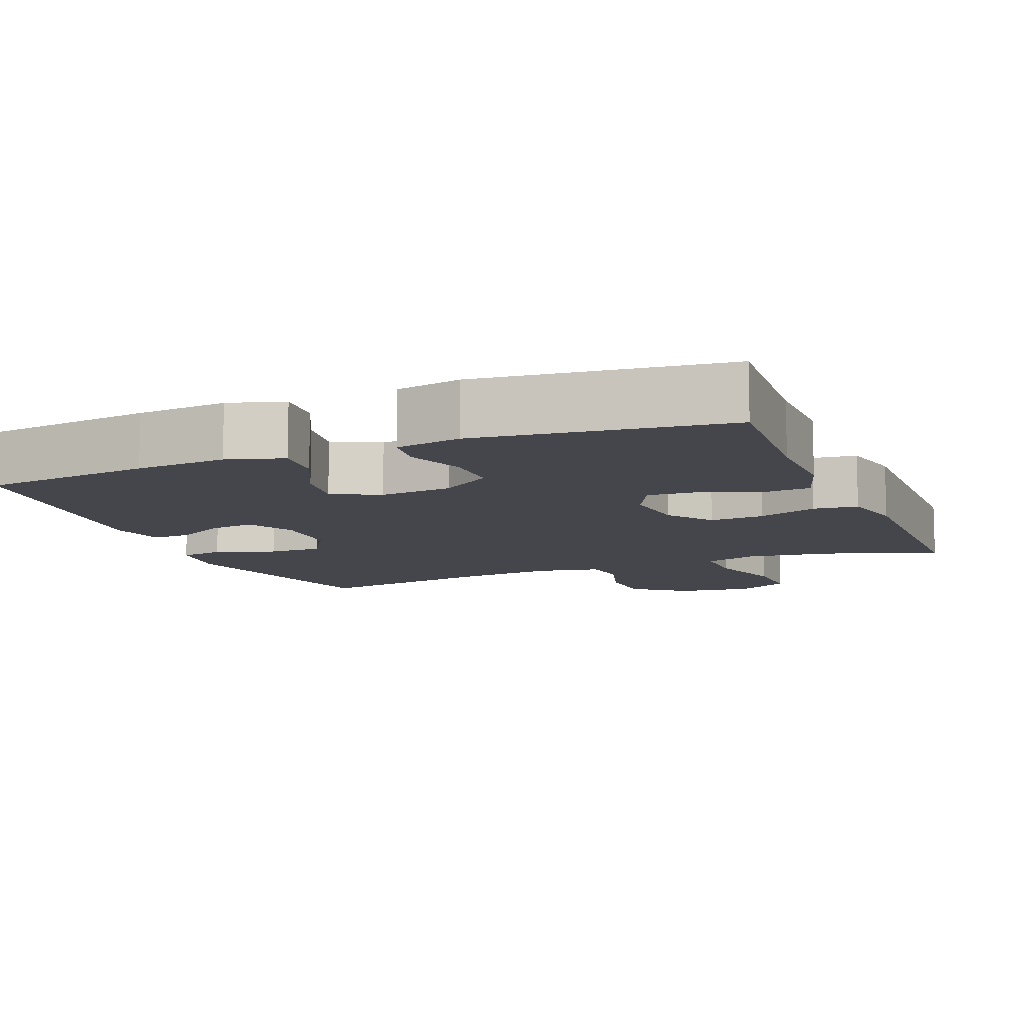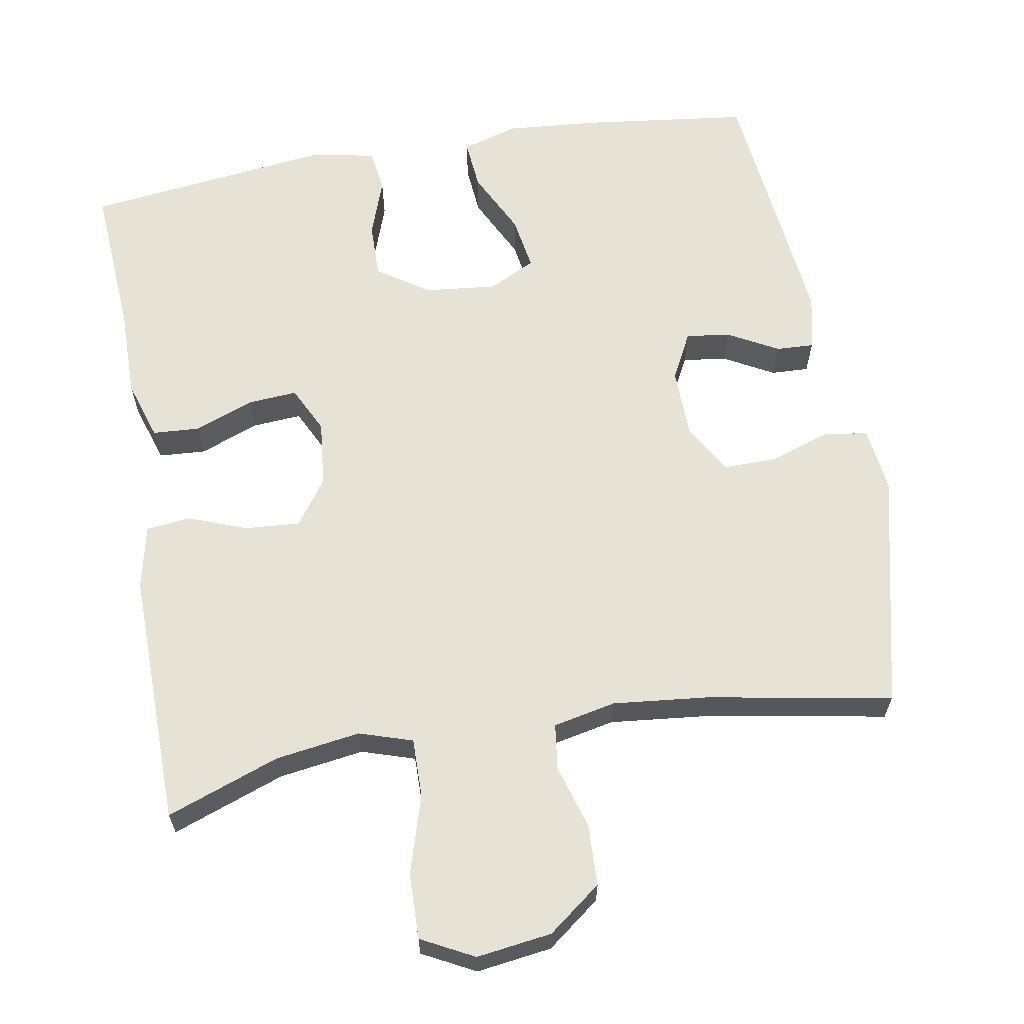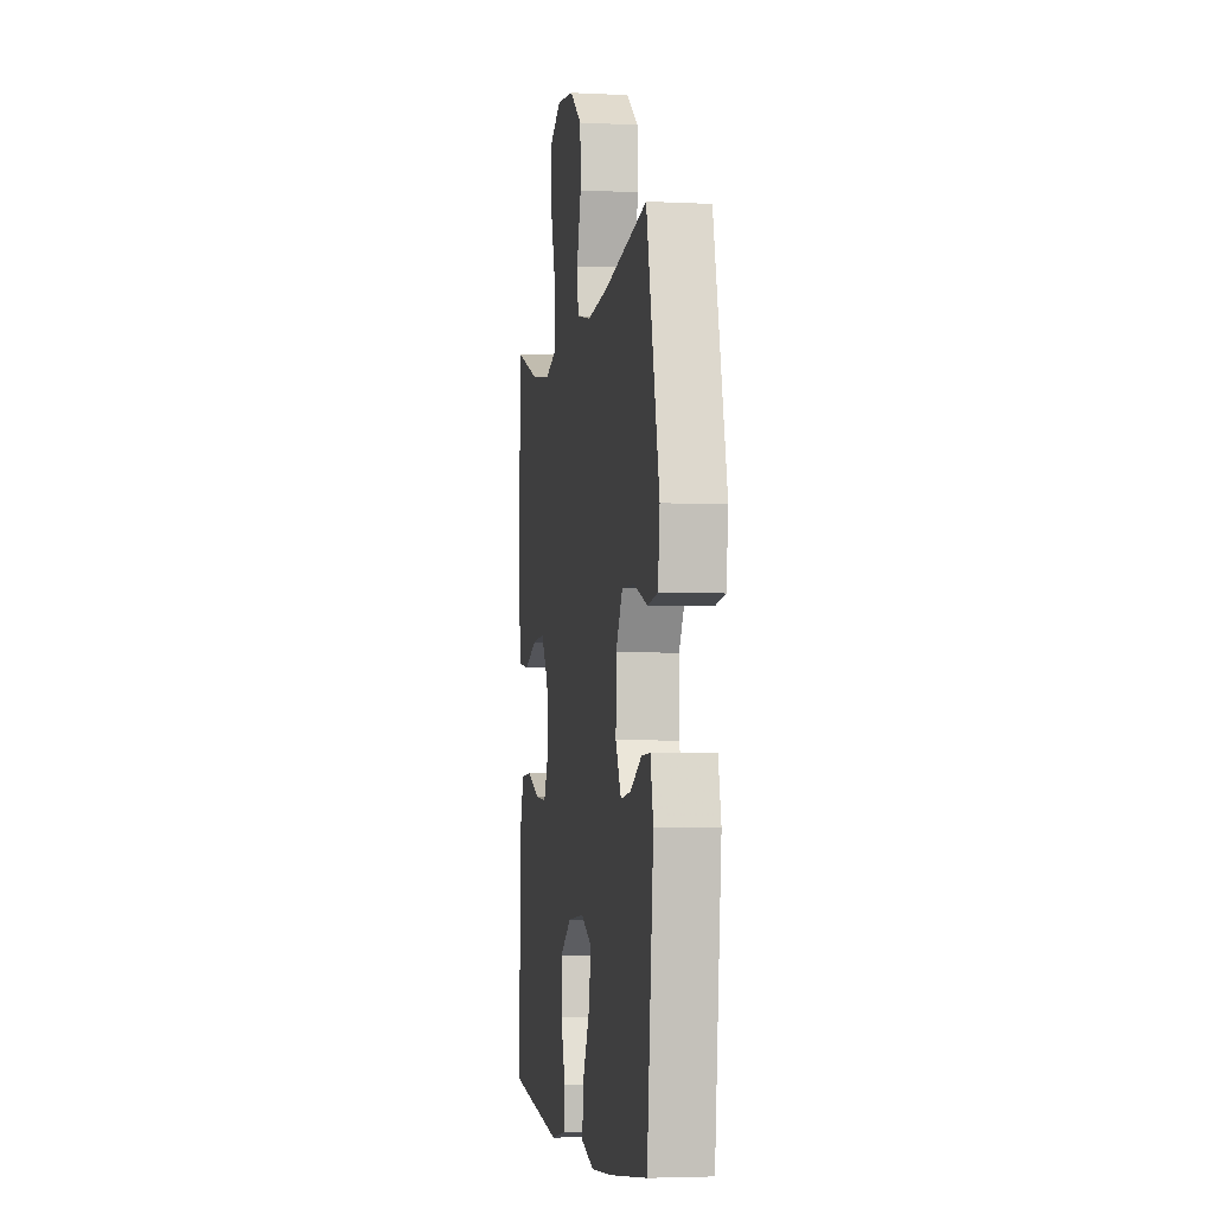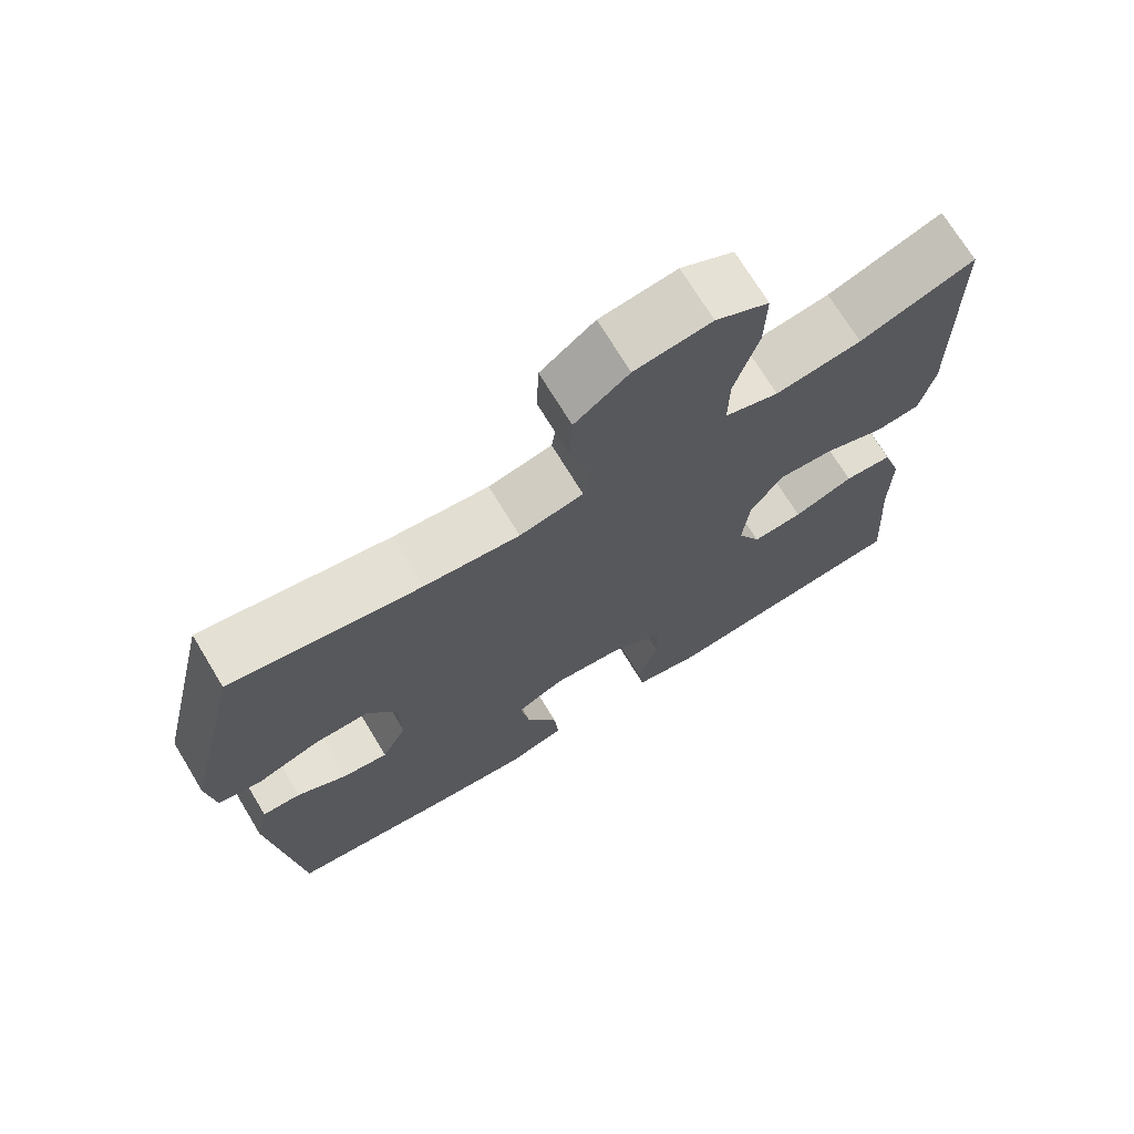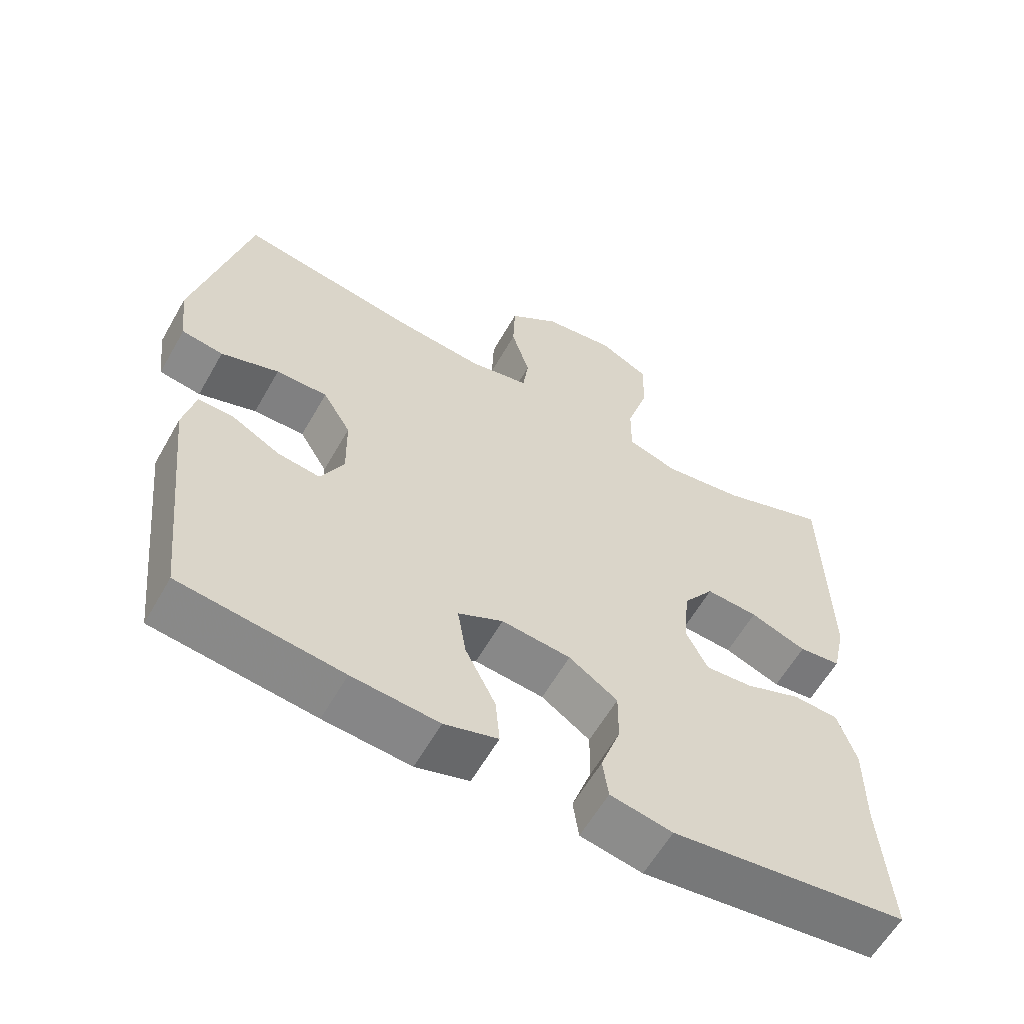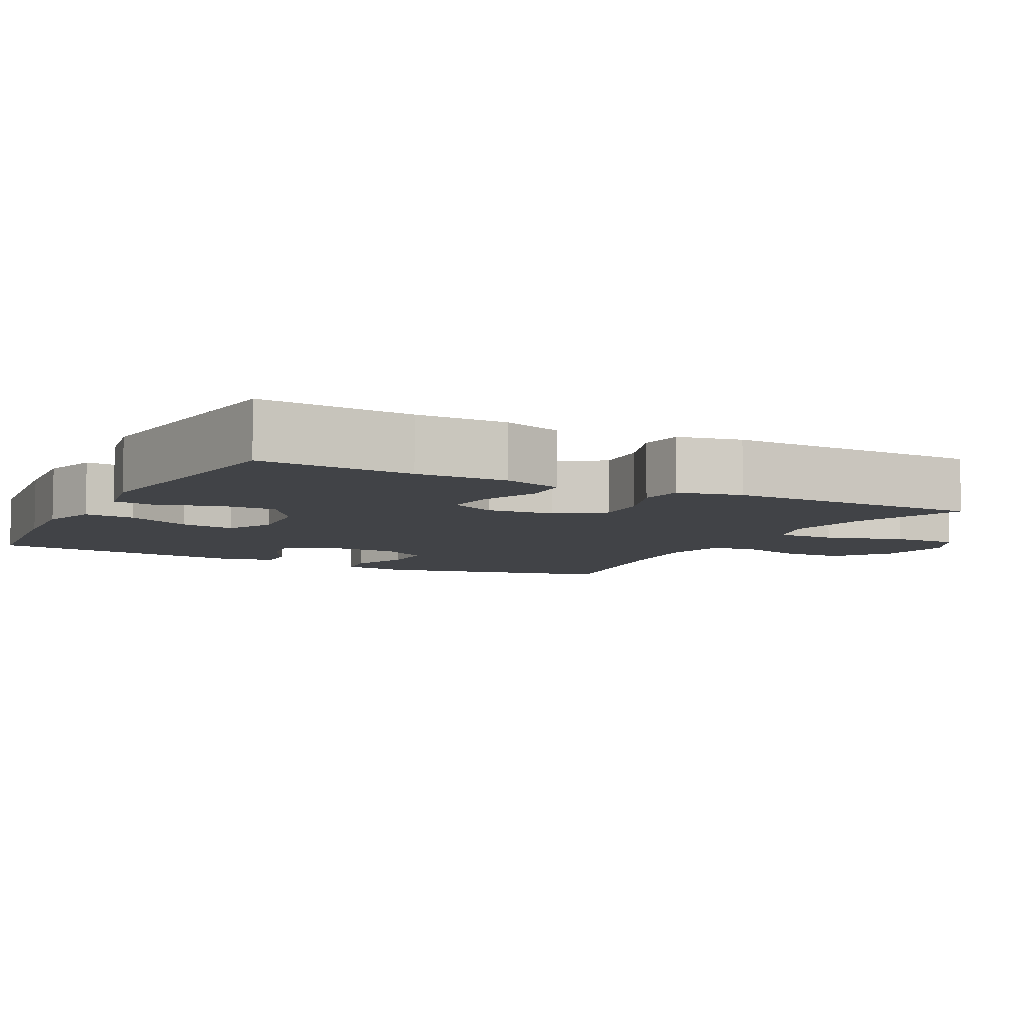
<metadata>
{"format":"obj","ext":"obj","renderer":"f3d","projection":"perspective","resolution":1024,"background":"white","views":[{"elev":-10.1,"azim":-157.8,"up":"+Y"},{"elev":63.1,"azim":-9.8,"up":"+Y"},{"elev":-3.9,"azim":80.7,"up":"+Z"},{"elev":71.4,"azim":148.8,"up":"+Z"},{"elev":-60.5,"azim":150.4,"up":"+Z"},{"elev":-7.0,"azim":-117.8,"up":"+Y"}]}
</metadata>
<code>
v 0.5 0.07 0.5
v 0.576 0.07 0.178
v 0.565 0.07 0.089
v 0.506 0.07 0.08
v 0.424 0.07 0.108
v 0.351 0.07 0.109
v 0.311 0.07 0.042
v 0.309 0.07 -0.054
v 0.342 0.07 -0.118
v 0.402 0.07 -0.11
v 0.47 0.07 -0.073
v 0.521 0.07 -0.071
v 0.538 0.07 -0.146
v 0.5 0.07 -0.5
v 0.271 0.07 -0.528
v 0.148 0.07 -0.538
v 0.072 0.07 -0.515
v 0.078 0.07 -0.447
v 0.121 0.07 -0.36
v 0.133 0.07 -0.286
v 0.069 0.07 -0.254
v -0.029 0.07 -0.264
v -0.098 0.07 -0.311
v -0.097 0.07 -0.386
v -0.069 0.07 -0.466
v -0.077 0.07 -0.524
v -0.165 0.07 -0.541
v -0.5 0.07 -0.5
v -0.486 0.07 -0.293
v -0.487 0.07 -0.17
v -0.461 0.07 -0.089
v -0.397 0.07 -0.085
v -0.317 0.07 -0.116
v -0.25 0.07 -0.121
v -0.219 0.07 -0.058
v -0.228 0.07 0.032
v -0.272 0.07 0.094
v -0.346 0.07 0.089
v -0.426 0.07 0.059
v -0.486 0.07 0.066
v -0.505 0.07 0.152
v -0.5 0.07 0.5
v -0.347 0.07 0.444
v -0.232 0.07 0.427
v -0.16 0.07 0.45
v -0.161 0.07 0.53
v -0.193 0.07 0.636
v -0.195 0.07 0.725
v -0.124 0.07 0.762
v -0.022 0.07 0.748
v 0.05 0.07 0.693
v 0.053 0.07 0.61
v 0.027 0.07 0.523
v 0.035 0.07 0.461
v 0.12 0.07 0.443
v 0.247 0.07 0.456
v 0.5 0 0.5
v 0.576 0 0.178
v 0.565 0 0.089
v 0.506 0 0.08
v 0.424 0 0.108
v 0.351 0 0.109
v 0.311 0 0.042
v 0.309 0 -0.054
v 0.342 0 -0.118
v 0.402 0 -0.11
v 0.47 0 -0.073
v 0.521 0 -0.071
v 0.538 0 -0.146
v 0.5 0 -0.5
v 0.271 0 -0.528
v 0.148 0 -0.538
v 0.072 0 -0.515
v 0.078 0 -0.447
v 0.121 0 -0.36
v 0.133 0 -0.286
v 0.069 0 -0.254
v -0.029 0 -0.264
v -0.098 0 -0.311
v -0.097 0 -0.386
v -0.069 0 -0.466
v -0.077 0 -0.524
v -0.165 0 -0.541
v -0.5 0 -0.5
v -0.486 0 -0.293
v -0.487 0 -0.17
v -0.461 0 -0.089
v -0.397 0 -0.085
v -0.317 0 -0.116
v -0.25 0 -0.121
v -0.219 0 -0.058
v -0.228 0 0.032
v -0.272 0 0.094
v -0.346 0 0.089
v -0.426 0 0.059
v -0.486 0 0.066
v -0.505 0 0.152
v -0.5 0 0.5
v -0.347 0 0.444
v -0.232 0 0.427
v -0.16 0 0.45
v -0.161 0 0.53
v -0.193 0 0.636
v -0.195 0 0.725
v -0.124 0 0.762
v -0.022 0 0.748
v 0.05 0 0.693
v 0.053 0 0.61
v 0.027 0 0.523
v 0.035 0 0.461
v 0.12 0 0.443
v 0.247 0 0.456
f 51 52 53
f 50 51 53
f 49 50 53
f 48 49 53
f 47 48 53
f 46 47 53
f 45 46 53 54
f 44 45 54 55
f 41 42 43
f 40 41 43
f 39 40 43
f 38 39 43
f 37 38 43 44
f 36 37 44 55
f 31 32 33
f 30 31 33
f 29 30 33
f 29 33 34
f 28 29 34
f 27 28 34
f 26 27 34
f 25 26 34
f 24 25 34
f 23 24 34 35
f 17 18 19
f 16 17 19
f 15 16 19
f 14 15 19
f 13 14 19
f 12 13 19
f 11 12 19
f 10 11 19
f 9 10 19 20
f 8 9 20 21
f 3 4 5
f 2 3 5
f 1 2 5
f 56 1 5
f 56 5 6
f 56 6 7
f 55 56 7
f 36 55 7
f 35 36 7
f 23 35 7
f 22 23 7
f 7 8 21 22
f 109 108 107
f 109 107 106
f 109 106 105
f 109 105 104
f 109 104 103
f 109 103 102
f 110 109 102 101
f 111 110 101 100
f 99 98 97
f 99 97 96
f 99 96 95
f 99 95 94
f 100 99 94 93
f 111 100 93 92
f 89 88 87
f 89 87 86
f 89 86 85
f 90 89 85
f 90 85 84
f 90 84 83
f 90 83 82
f 90 82 81
f 90 81 80
f 91 90 80 79
f 75 74 73
f 75 73 72
f 75 72 71
f 75 71 70
f 75 70 69
f 75 69 68
f 75 68 67
f 75 67 66
f 76 75 66 65
f 77 76 65 64
f 61 60 59
f 61 59 58
f 61 58 57
f 61 57 112
f 62 61 112
f 63 62 112
f 63 112 111
f 63 111 92
f 63 92 91
f 63 91 79
f 63 79 78
f 78 77 64 63
f 1 57 58 2
f 2 58 59 3
f 3 59 60 4
f 4 60 61 5
f 5 61 62 6
f 6 62 63 7
f 7 63 64 8
f 8 64 65 9
f 9 65 66 10
f 10 66 67 11
f 11 67 68 12
f 12 68 69 13
f 13 69 70 14
f 14 70 71 15
f 15 71 72 16
f 16 72 73 17
f 17 73 74 18
f 18 74 75 19
f 19 75 76 20
f 20 76 77 21
f 21 77 78 22
f 22 78 79 23
f 23 79 80 24
f 24 80 81 25
f 25 81 82 26
f 26 82 83 27
f 27 83 84 28
f 28 84 85 29
f 29 85 86 30
f 30 86 87 31
f 31 87 88 32
f 32 88 89 33
f 33 89 90 34
f 34 90 91 35
f 35 91 92 36
f 36 92 93 37
f 37 93 94 38
f 38 94 95 39
f 39 95 96 40
f 40 96 97 41
f 41 97 98 42
f 42 98 99 43
f 43 99 100 44
f 44 100 101 45
f 45 101 102 46
f 46 102 103 47
f 47 103 104 48
f 48 104 105 49
f 49 105 106 50
f 50 106 107 51
f 51 107 108 52
f 52 108 109 53
f 53 109 110 54
f 54 110 111 55
f 55 111 112 56
f 56 112 57 1

</code>
